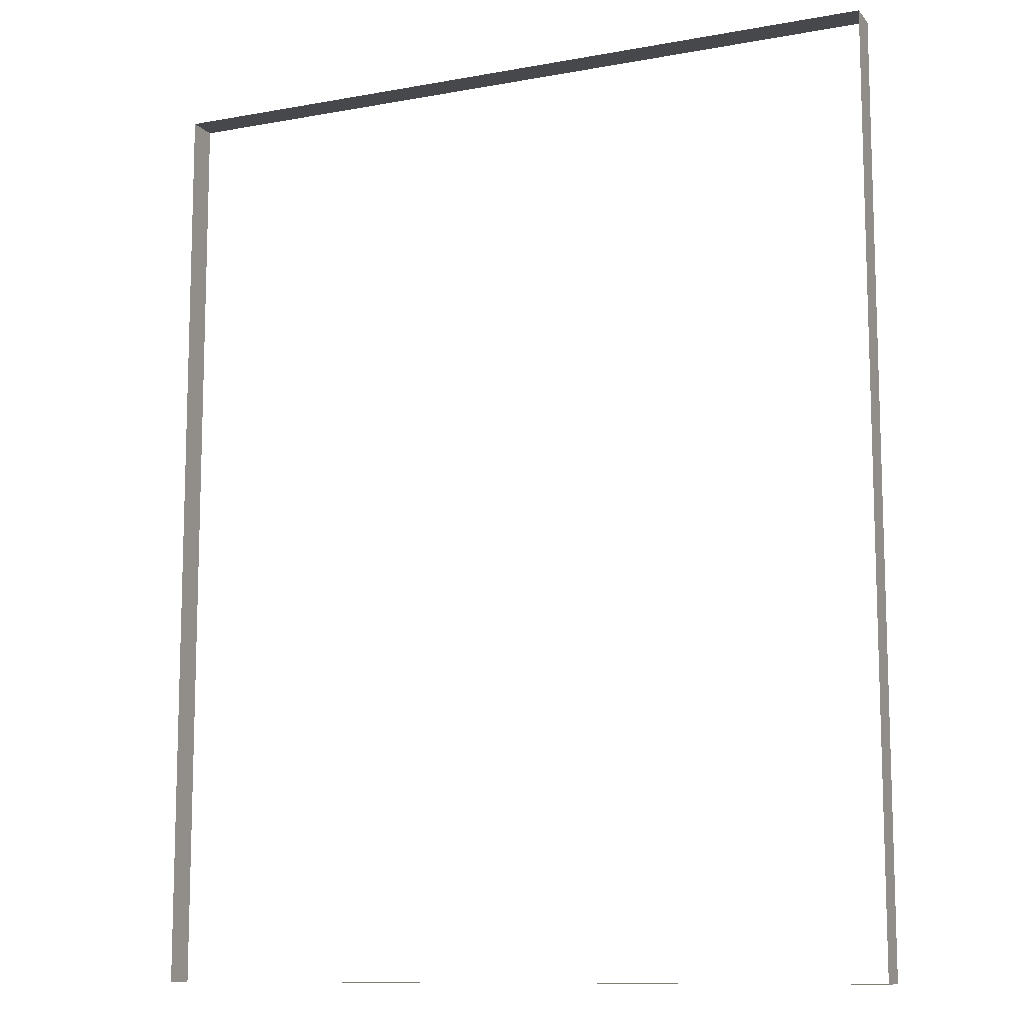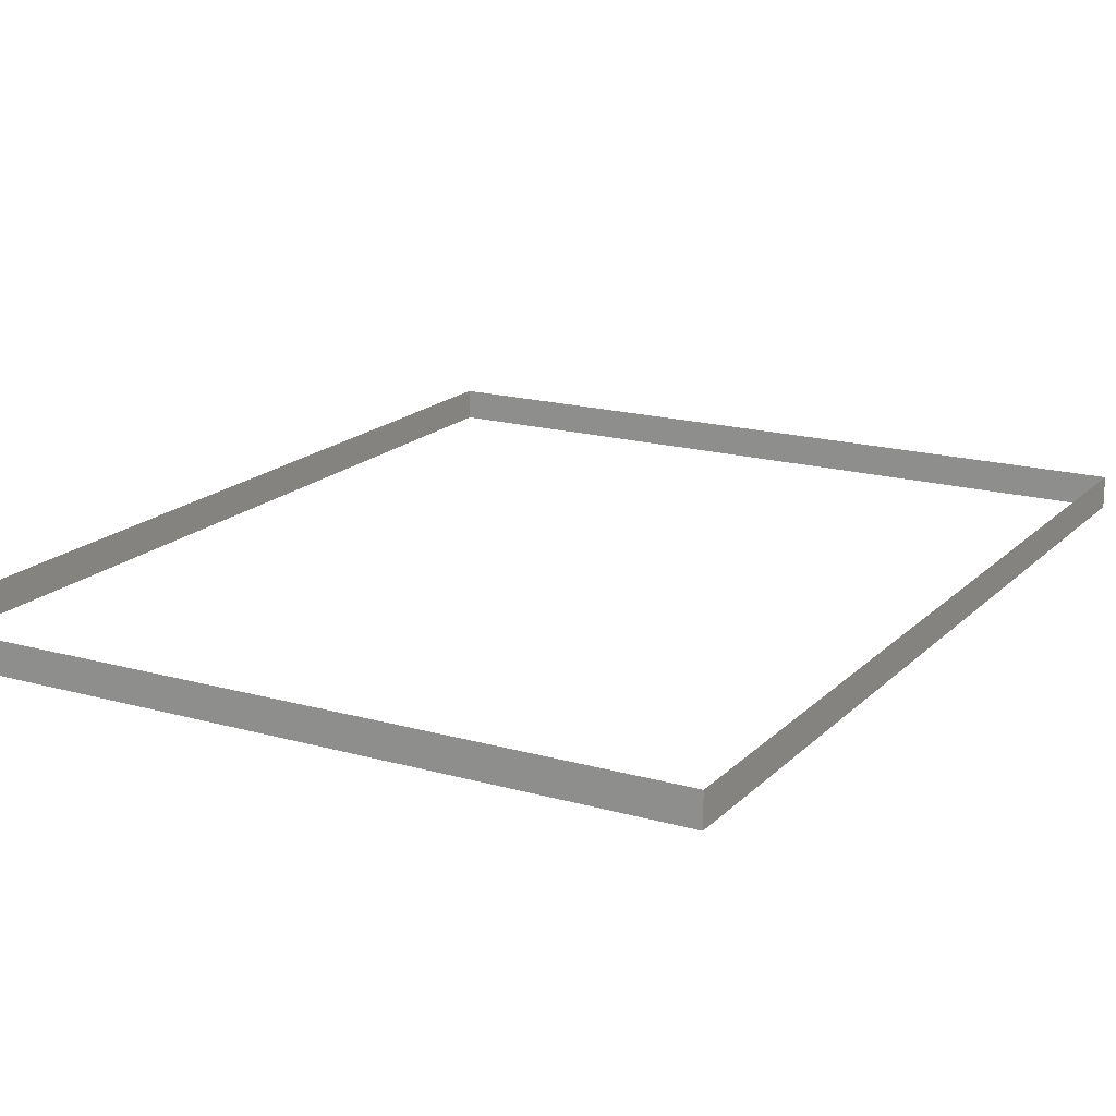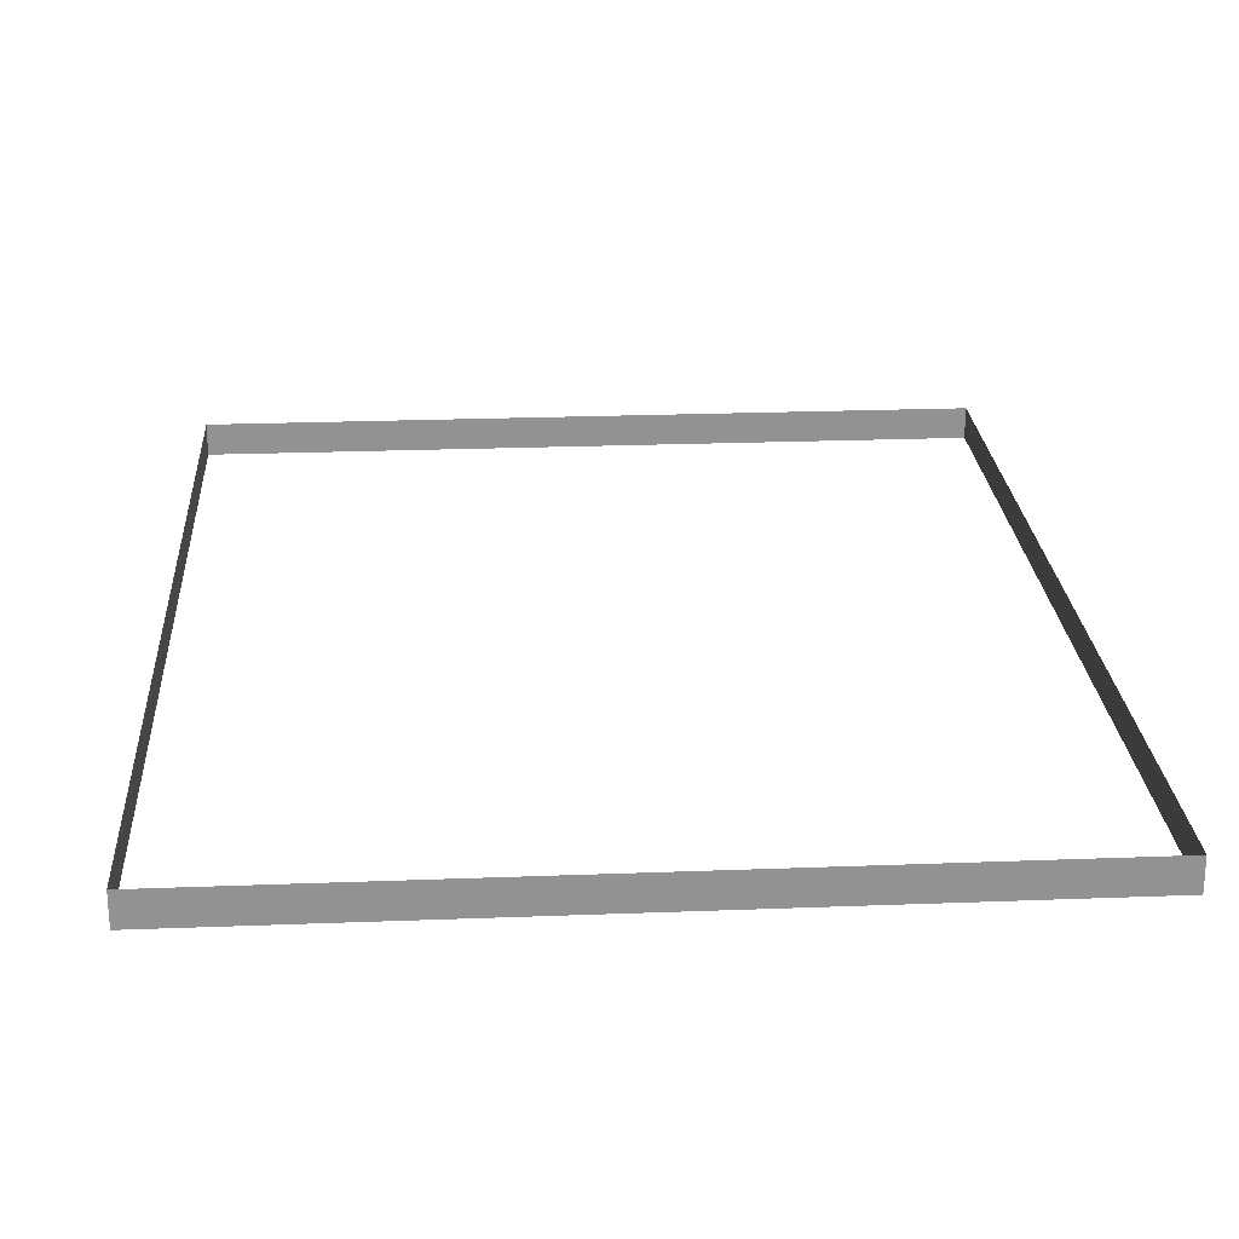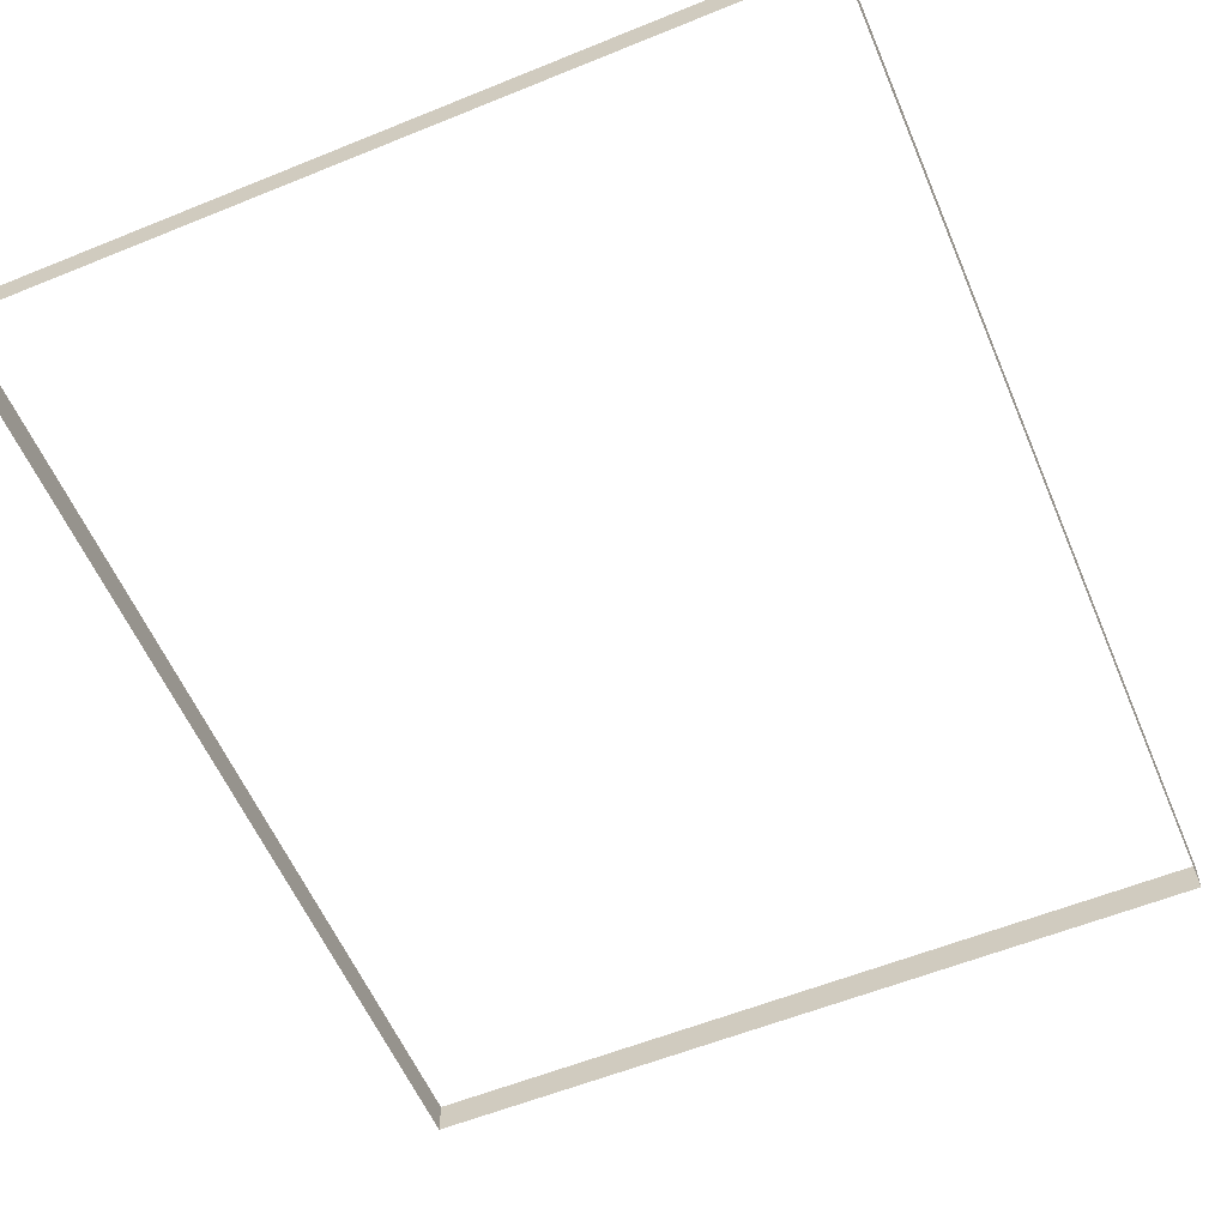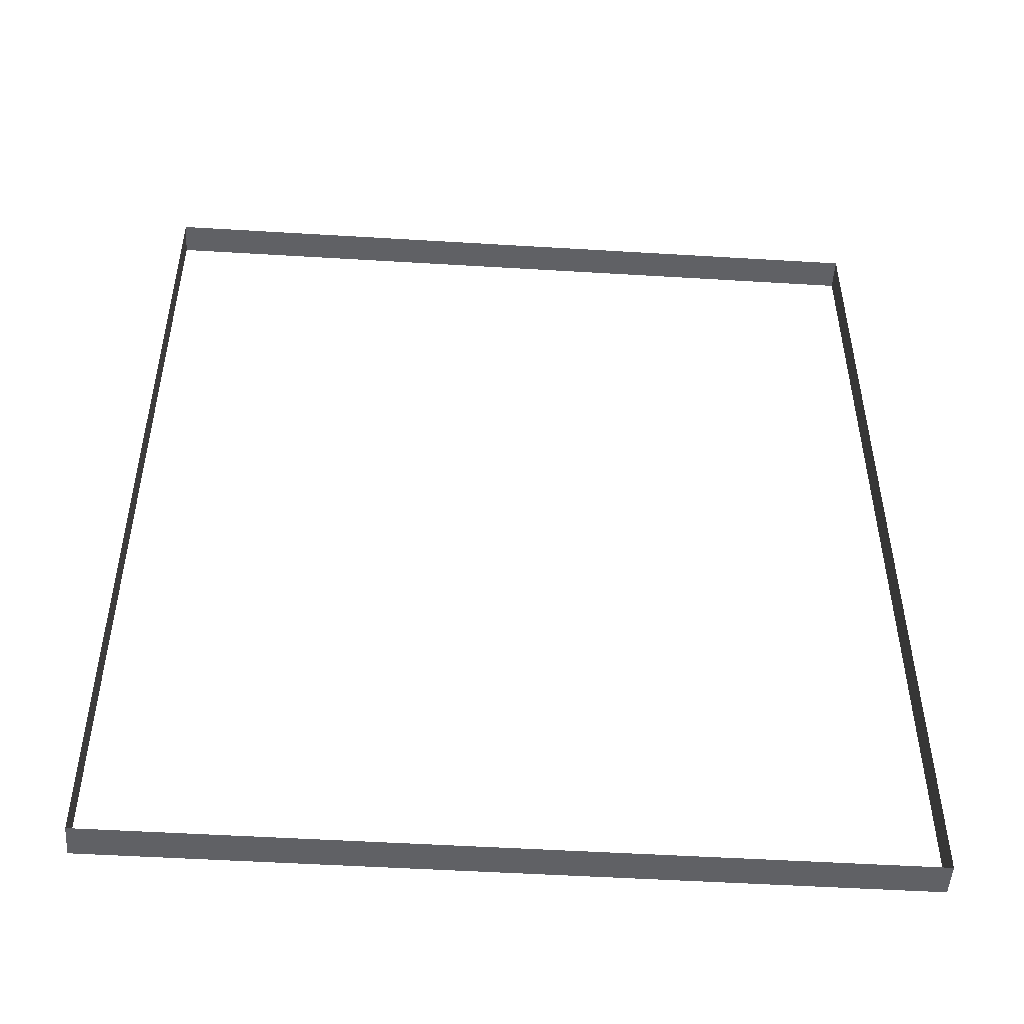
<metadata>
{"format":"obj","ext":"obj","renderer":"f3d","projection":"perspective","resolution":1024,"background":"white","views":[{"elev":-11.1,"azim":-155.8,"up":"+Y"},{"elev":17.6,"azim":29.2,"up":"+Z"},{"elev":23.8,"azim":176.3,"up":"+Z"},{"elev":-57.6,"azim":22.9,"up":"+Z"},{"elev":-50.3,"azim":-3.8,"up":"+Y"}]}
</metadata>
<code>
v 2.041 3.925 -5.12
v 2.041 3.925 -5.157
v 1.145 3.925 -5.157
v 2.041 3.925 -5.12
v 2.041 5.029 -5.12
v 2.041 5.029 -5.157
v 1.145 5.029 -5.12
v 1.145 5.029 -5.157
v 2.041 5.029 -5.157
v 1.145 3.925 -5.12
v 1.145 3.925 -5.157
v 1.145 5.029 -5.157
v 1.145 3.925 -5.12
v 2.041 3.925 -5.157
v 2.041 5.029 -5.12
v 1.145 5.029 -5.12
f 1 2 3
f 4 5 6
f 7 8 9
f 10 11 12
f 13 1 3
f 14 4 6
f 15 7 9
f 16 10 12

</code>
